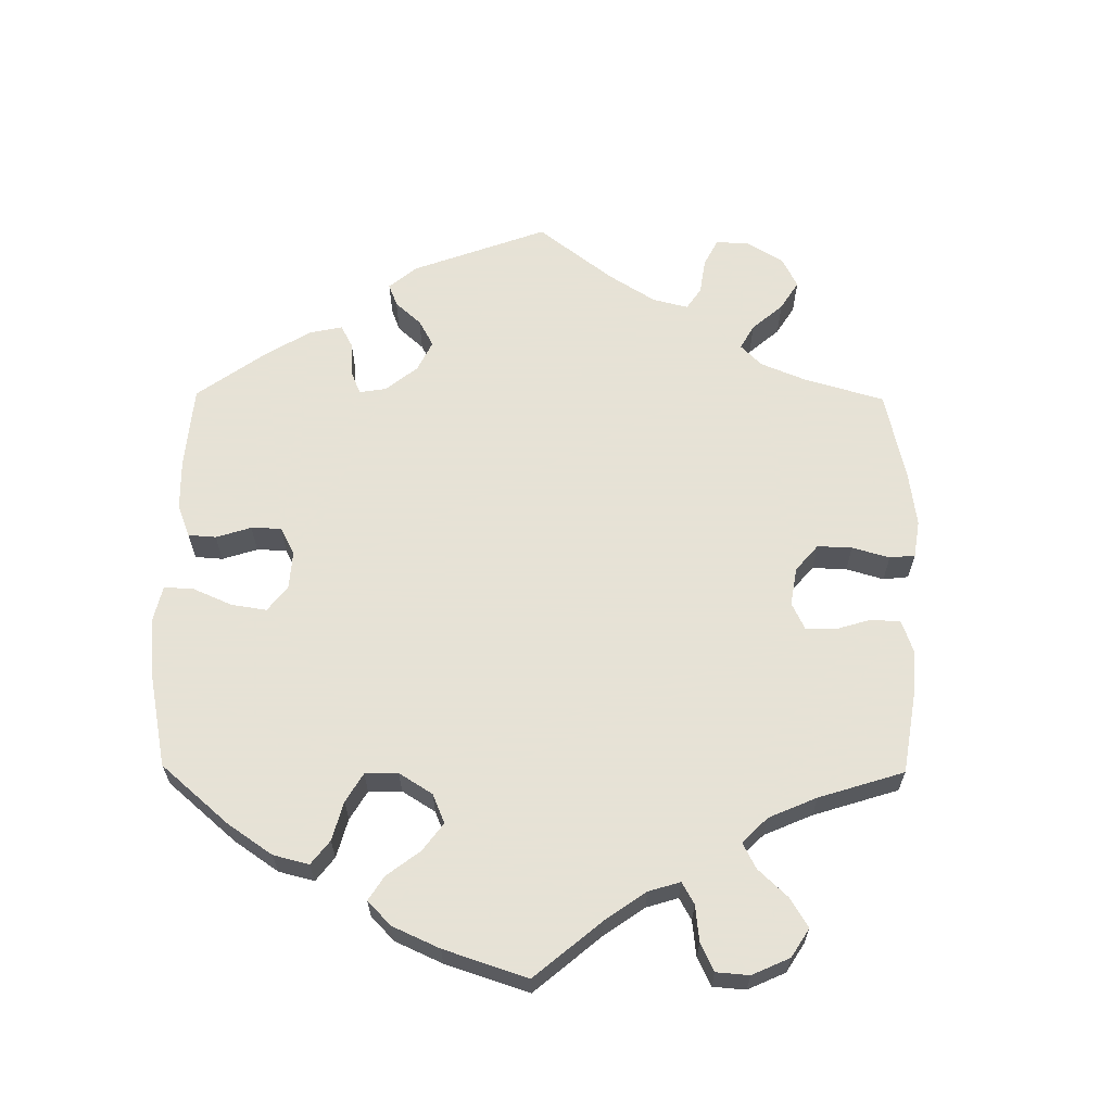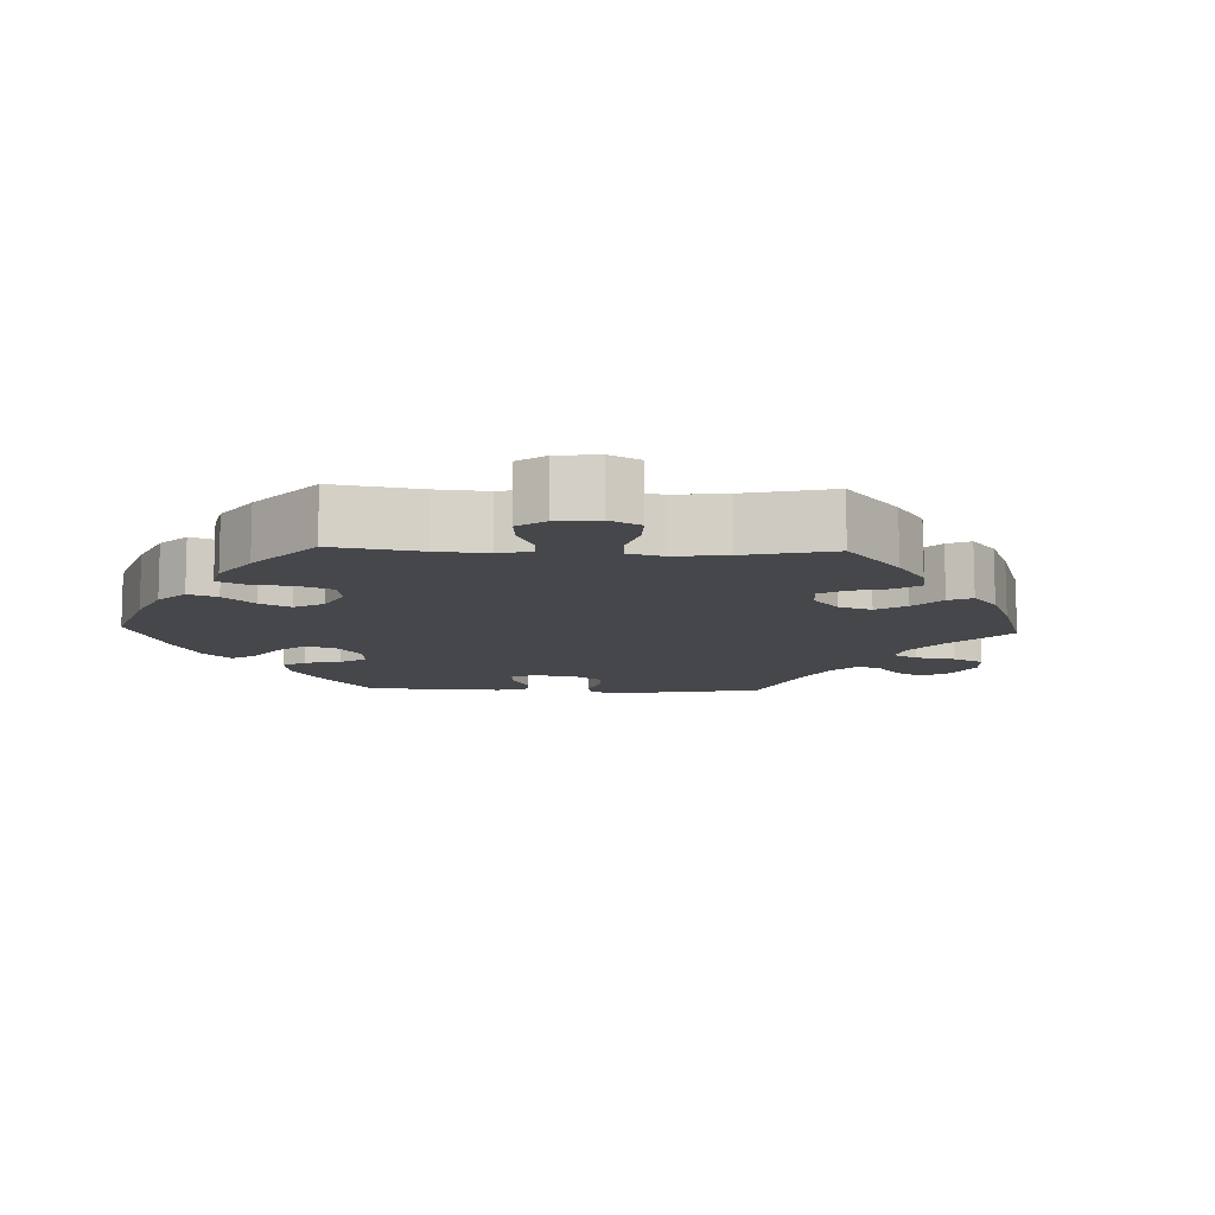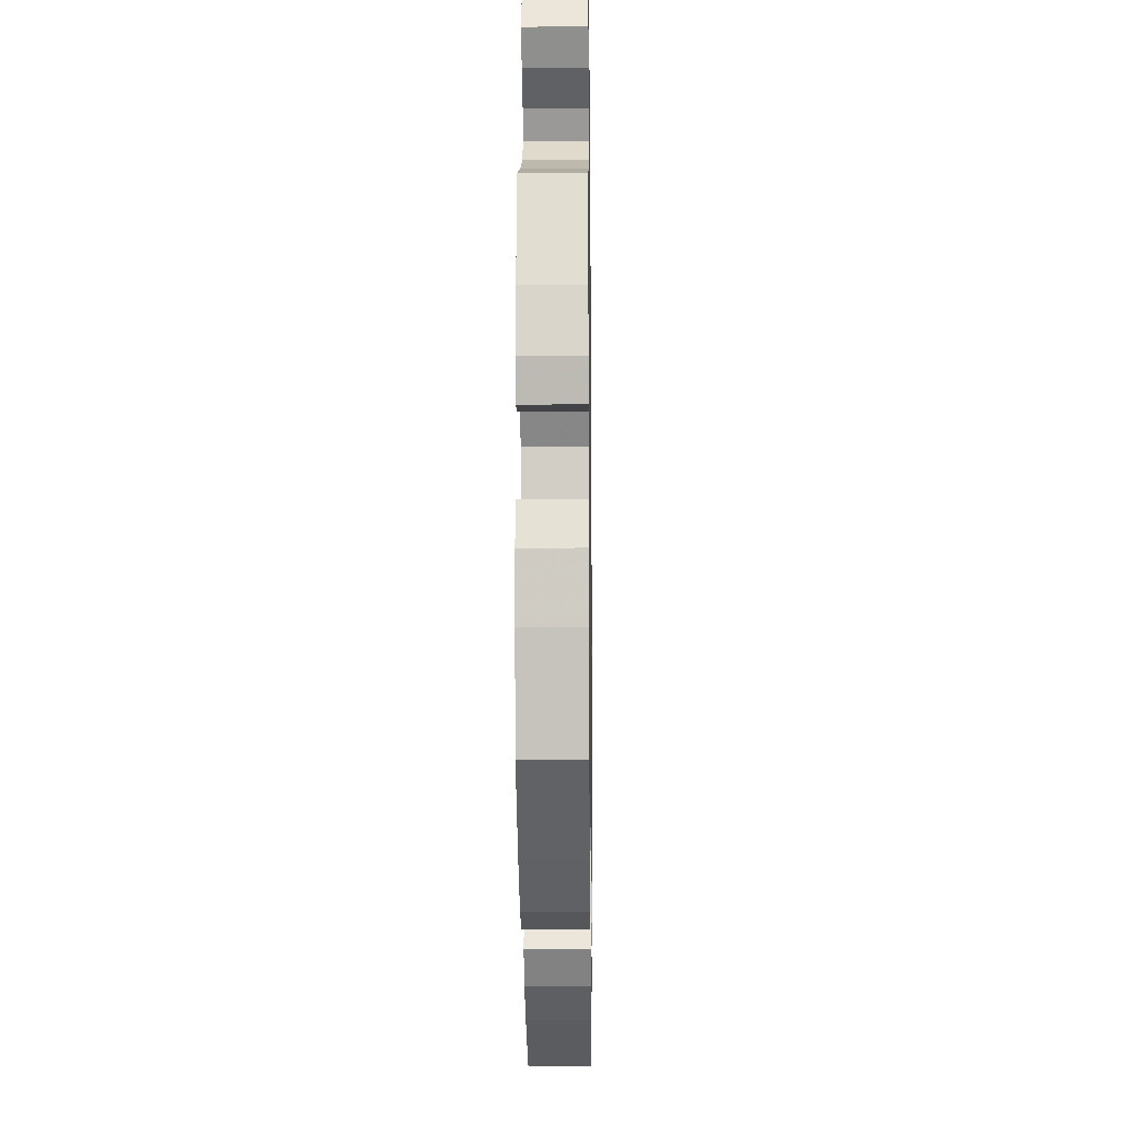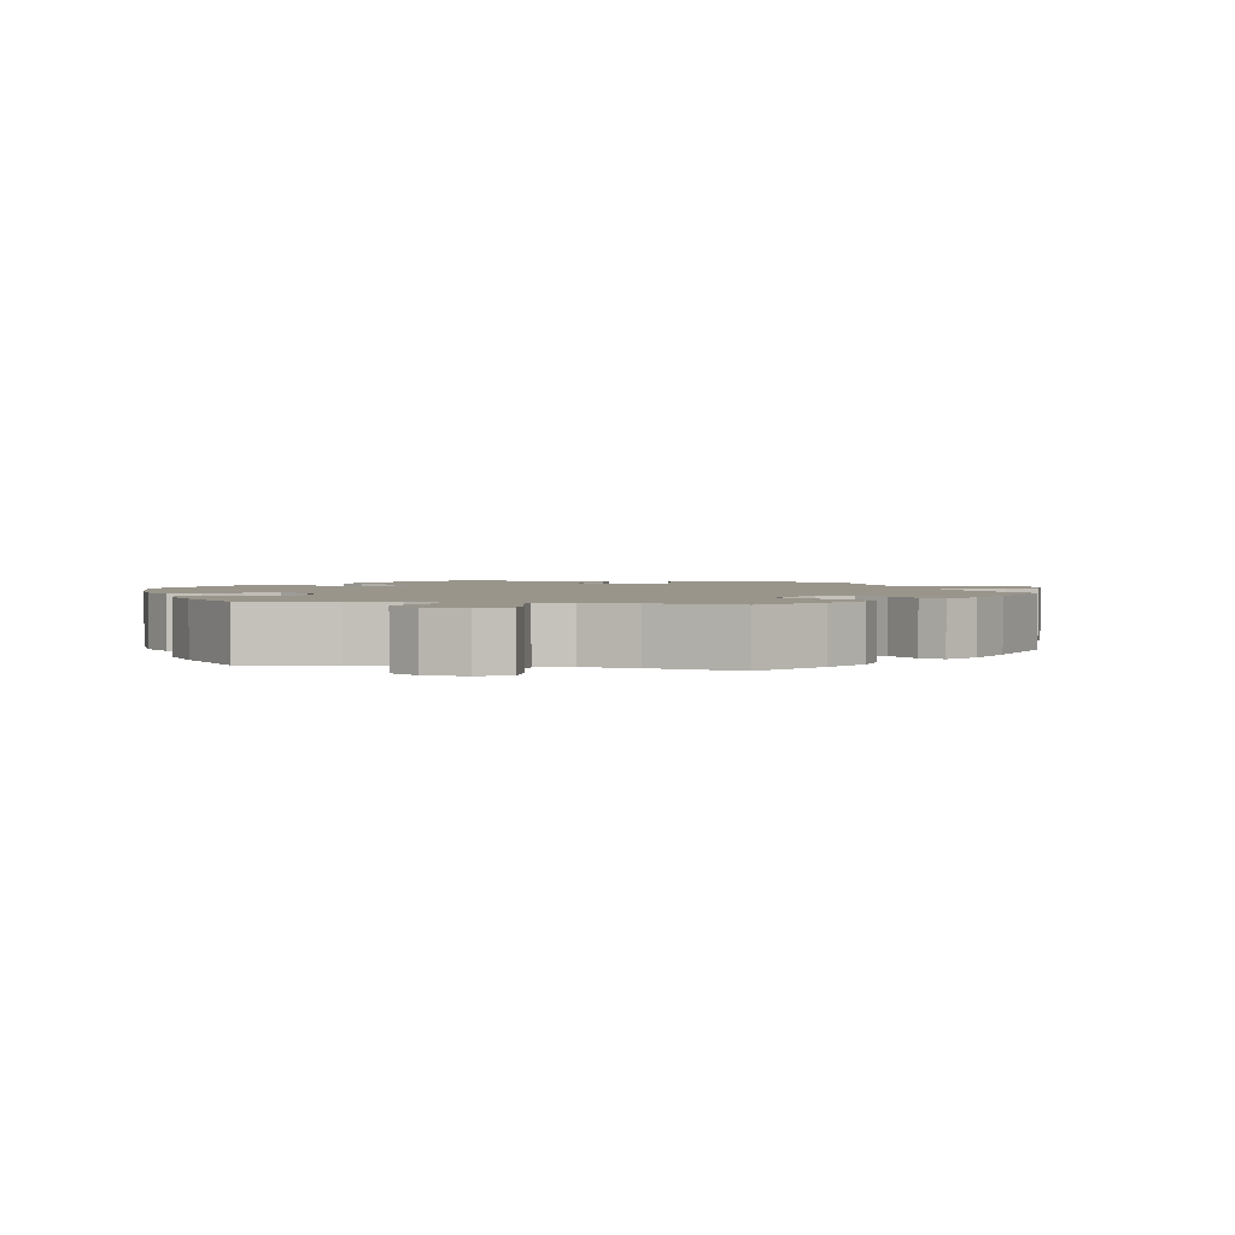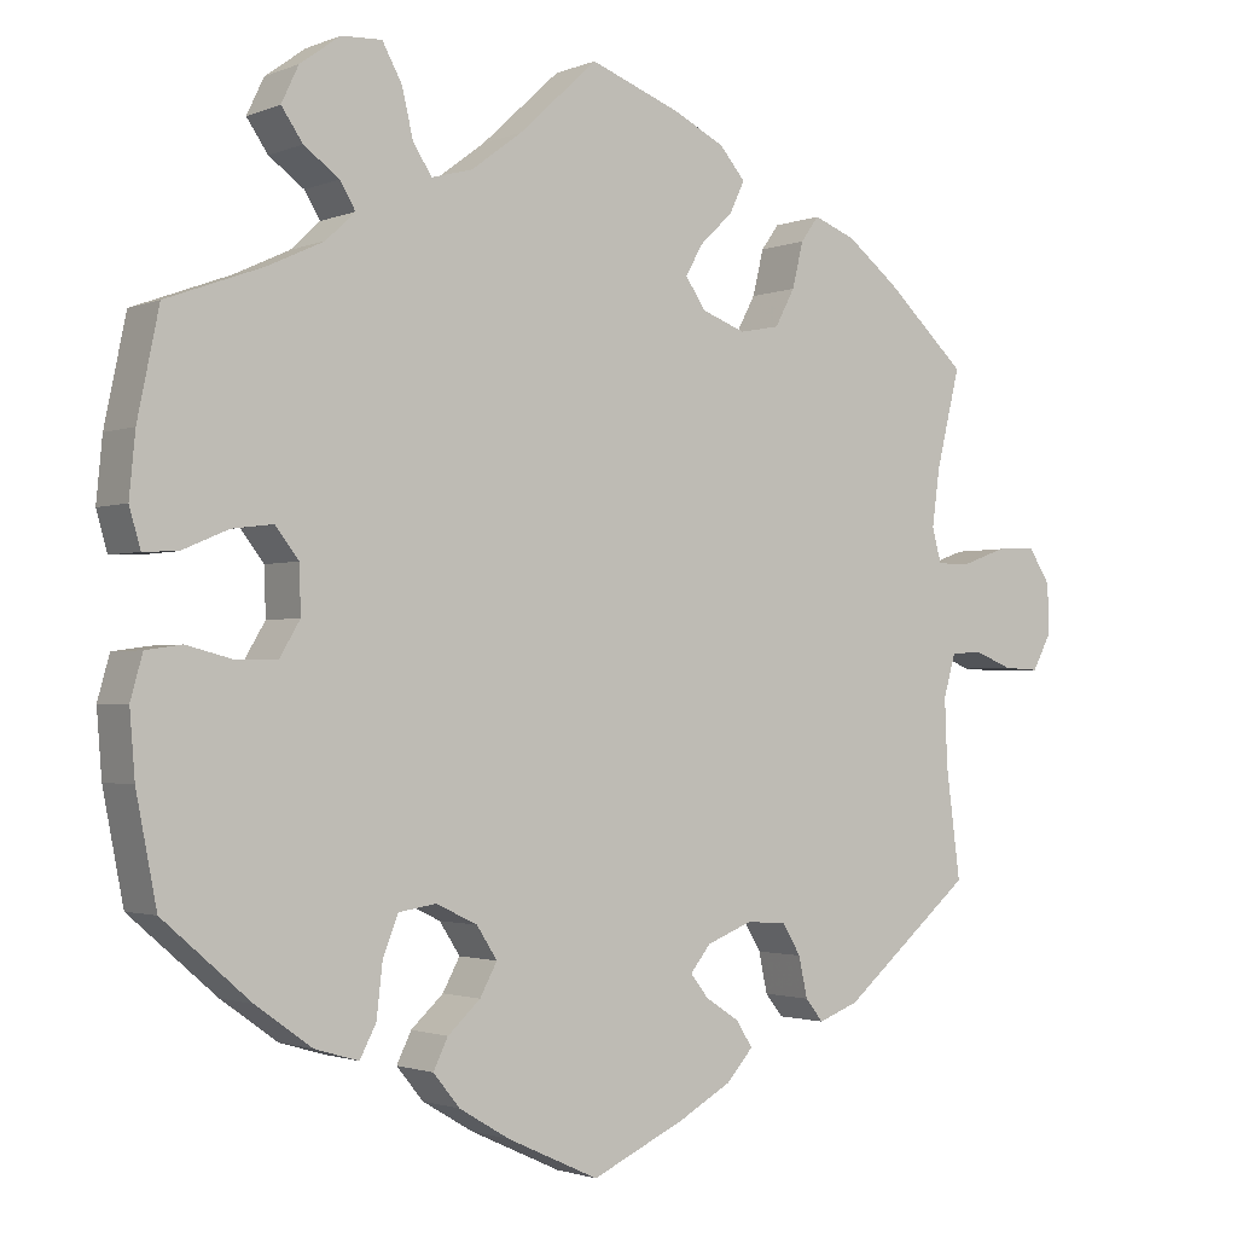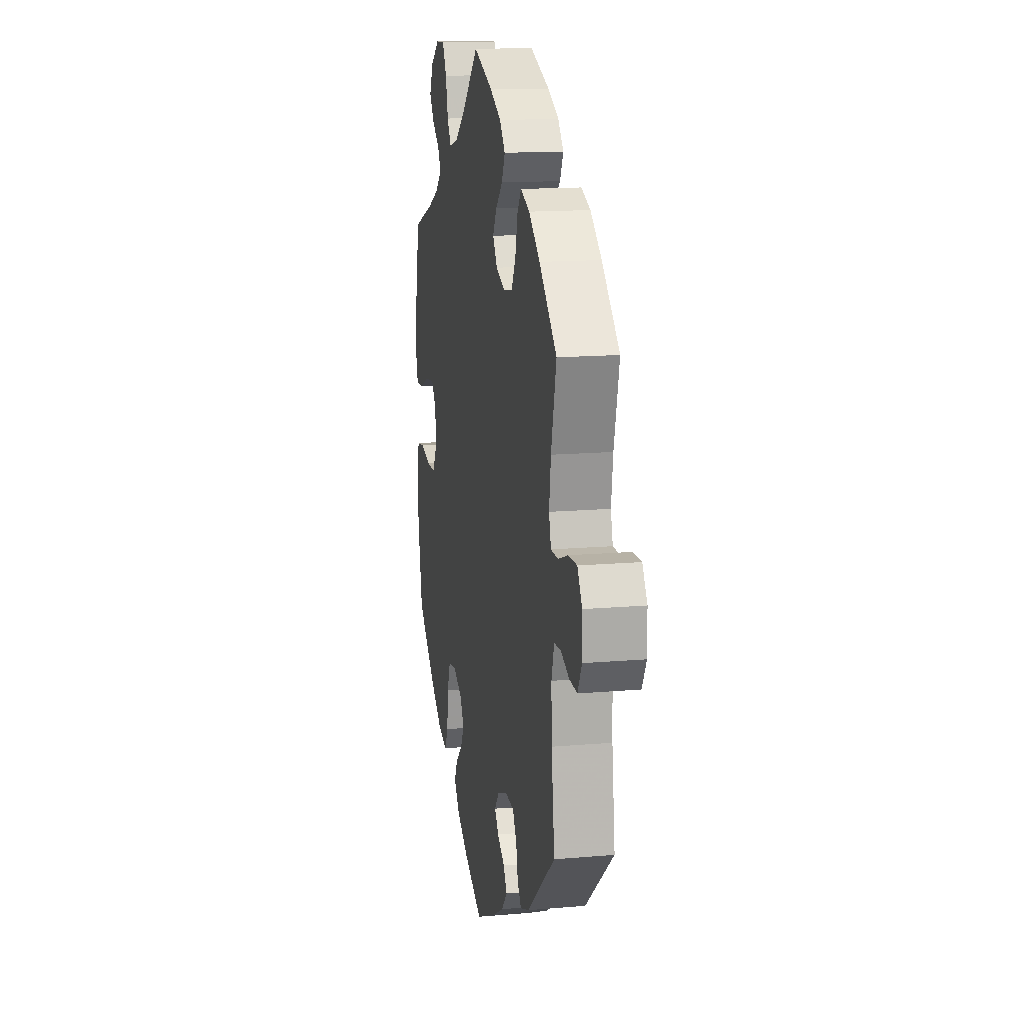
<metadata>
{"format":"obj","ext":"obj","renderer":"f3d","projection":"perspective","resolution":1024,"background":"white","views":[{"elev":63.8,"azim":-59.5,"up":"+Y"},{"elev":-10.7,"azim":-32.3,"up":"+Y"},{"elev":-10.0,"azim":-89.2,"up":"+Z"},{"elev":2.2,"azim":-19.6,"up":"+Y"},{"elev":-1.8,"azim":-35.5,"up":"+Z"},{"elev":14.9,"azim":79.4,"up":"+Z"}]}
</metadata>
<code>
v 0.105 0.07 0.538
v 0.165 0.07 0.508
v 0.195 0.07 0.473
v 0.177 0.07 0.436
v 0.139 0.07 0.4
v 0.118 0.07 0.364
v 0.142 0.07 0.329
v 0.193 0.07 0.31
v 0.24 0.07 0.319
v 0.263 0.07 0.362
v 0.276 0.07 0.415
v 0.297 0.07 0.444
v 0.346 0.07 0.425
v 0.406 0.07 0.378
v 0.501 0.07 0.29
v 0.473 0.07 0.176
v 0.464 0.07 0.109
v 0.475 0.07 0.069
v 0.514 0.07 0.069
v 0.567 0.07 0.088
v 0.614 0.07 0.09
v 0.64 0.07 0.05
v 0.641 0.07 -0.009
v 0.619 0.07 -0.05
v 0.577 0.07 -0.048
v 0.531 0.07 -0.03
v 0.495 0.07 -0.033
v 0.481 0.07 -0.082
v 0.484 0.07 -0.159
v 0.501 0.07 -0.288
v 0.348 0.07 -0.417
v 0.301 0.07 -0.435
v 0.28 0.07 -0.409
v 0.27 0.07 -0.362
v 0.248 0.07 -0.326
v 0.201 0.07 -0.323
v 0.148 0.07 -0.344
v 0.124 0.07 -0.374
v 0.145 0.07 -0.401
v 0.185 0.07 -0.427
v 0.204 0.07 -0.457
v 0.173 0.07 -0.492
v 0.111 0.07 -0.527
v 0.001 0.07 -0.578
v -0.106 0.07 -0.529
v -0.165 0.07 -0.494
v -0.196 0.07 -0.456
v -0.179 0.07 -0.421
v -0.141 0.07 -0.386
v -0.121 0.07 -0.349
v -0.145 0.07 -0.312
v -0.193 0.07 -0.289
v -0.237 0.07 -0.296
v -0.255 0.07 -0.342
v -0.262 0.07 -0.403
v -0.281 0.07 -0.439
v -0.332 0.07 -0.424
v -0.398 0.07 -0.377
v -0.5 0.07 -0.289
v -0.524 0.07 -0.166
v -0.53 0.07 -0.091
v -0.516 0.07 -0.041
v -0.474 0.07 -0.035
v -0.419 0.07 -0.049
v -0.372 0.07 -0.048
v -0.348 0.07 -0.008
v -0.35 0.07 0.047
v -0.377 0.07 0.082
v -0.425 0.07 0.076
v -0.479 0.07 0.053
v -0.519 0.07 0.051
v -0.532 0.07 0.096
v -0.525 0.07 0.168
v -0.5 0.07 0.289
v -0.386 0.07 0.331
v -0.322 0.07 0.361
v -0.288 0.07 0.393
v -0.306 0.07 0.423
v -0.347 0.07 0.453
v -0.372 0.07 0.489
v -0.352 0.07 0.531
v -0.305 0.07 0.565
v -0.258 0.07 0.567
v -0.235 0.07 0.525
v -0.222 0.07 0.47
v -0.2 0.07 0.436
v -0.152 0.07 0.449
v -0.093 0.07 0.493
v -0.001 0.07 0.578
v 0.105 0 0.538
v 0.165 0 0.508
v 0.195 0 0.473
v 0.177 0 0.436
v 0.139 0 0.4
v 0.118 0 0.364
v 0.142 0 0.329
v 0.193 0 0.31
v 0.24 0 0.319
v 0.263 0 0.362
v 0.276 0 0.415
v 0.297 0 0.444
v 0.346 0 0.425
v 0.406 0 0.378
v 0.501 0 0.29
v 0.473 0 0.176
v 0.464 0 0.109
v 0.475 0 0.069
v 0.514 0 0.069
v 0.567 0 0.088
v 0.614 0 0.09
v 0.64 0 0.05
v 0.641 0 -0.009
v 0.619 0 -0.05
v 0.577 0 -0.048
v 0.531 0 -0.03
v 0.495 0 -0.033
v 0.481 0 -0.082
v 0.484 0 -0.159
v 0.501 0 -0.288
v 0.348 0 -0.417
v 0.301 0 -0.435
v 0.28 0 -0.409
v 0.27 0 -0.362
v 0.248 0 -0.326
v 0.201 0 -0.323
v 0.148 0 -0.344
v 0.124 0 -0.374
v 0.145 0 -0.401
v 0.185 0 -0.427
v 0.204 0 -0.457
v 0.173 0 -0.492
v 0.111 0 -0.527
v 0.001 0 -0.578
v -0.106 0 -0.529
v -0.165 0 -0.494
v -0.196 0 -0.456
v -0.179 0 -0.421
v -0.141 0 -0.386
v -0.121 0 -0.349
v -0.145 0 -0.312
v -0.193 0 -0.289
v -0.237 0 -0.296
v -0.255 0 -0.342
v -0.262 0 -0.403
v -0.281 0 -0.439
v -0.332 0 -0.424
v -0.398 0 -0.377
v -0.5 0 -0.289
v -0.524 0 -0.166
v -0.53 0 -0.091
v -0.516 0 -0.041
v -0.474 0 -0.035
v -0.419 0 -0.049
v -0.372 0 -0.048
v -0.348 0 -0.008
v -0.35 0 0.047
v -0.377 0 0.082
v -0.425 0 0.076
v -0.479 0 0.053
v -0.519 0 0.051
v -0.532 0 0.096
v -0.525 0 0.168
v -0.5 0 0.289
v -0.386 0 0.331
v -0.322 0 0.361
v -0.288 0 0.393
v -0.306 0 0.423
v -0.347 0 0.453
v -0.372 0 0.489
v -0.352 0 0.531
v -0.305 0 0.565
v -0.258 0 0.567
v -0.235 0 0.525
v -0.222 0 0.47
v -0.2 0 0.436
v -0.152 0 0.449
v -0.093 0 0.493
v -0.001 0 0.578
f 88 89 1 2
f 87 88 2 3
f 86 87 3 4
f 82 83 84 85
f 82 85 86
f 81 82 86
f 78 79 80 81
f 77 78 81 86
f 76 77 86 4
f 72 73 74 75
f 69 70 71 72
f 68 69 72 75
f 67 68 75 76
f 61 62 63 64
f 61 64 65
f 60 61 65
f 59 60 65
f 58 59 65 66
f 54 55 56 57
f 53 54 57 58
f 46 47 48 49
f 46 49 50
f 45 46 50
f 44 45 50
f 43 44 50
f 42 43 50 51
f 39 40 41 42
f 38 39 42 51
f 31 32 33 34
f 29 30 31 34
f 28 29 34 35
f 27 28 35 36
f 23 24 25 26
f 23 26 27
f 22 23 27
f 19 20 21 22
f 18 19 22 27
f 17 18 27 36
f 13 14 15 16
f 10 11 12 13
f 9 10 13 16
f 8 9 16 17
f 67 76 4 5
f 66 67 5 6
f 53 58 66 6
f 52 53 6 7
f 37 38 51 52
f 17 36 37 52
f 7 8 17 52
f 91 90 178 177
f 92 91 177 176
f 93 92 176 175
f 174 173 172 171
f 175 174 171
f 175 171 170
f 170 169 168 167
f 175 170 167 166
f 93 175 166 165
f 164 163 162 161
f 161 160 159 158
f 164 161 158 157
f 165 164 157 156
f 153 152 151 150
f 154 153 150
f 154 150 149
f 154 149 148
f 155 154 148 147
f 146 145 144 143
f 147 146 143 142
f 138 137 136 135
f 139 138 135
f 139 135 134
f 139 134 133
f 139 133 132
f 140 139 132 131
f 131 130 129 128
f 140 131 128 127
f 123 122 121 120
f 123 120 119 118
f 124 123 118 117
f 125 124 117 116
f 115 114 113 112
f 116 115 112
f 116 112 111
f 111 110 109 108
f 116 111 108 107
f 125 116 107 106
f 105 104 103 102
f 102 101 100 99
f 105 102 99 98
f 106 105 98 97
f 94 93 165 156
f 95 94 156 155
f 95 155 147 142
f 96 95 142 141
f 141 140 127 126
f 141 126 125 106
f 141 106 97 96
f 1 90 91 2
f 2 91 92 3
f 3 92 93 4
f 4 93 94 5
f 5 94 95 6
f 6 95 96 7
f 7 96 97 8
f 8 97 98 9
f 9 98 99 10
f 10 99 100 11
f 11 100 101 12
f 12 101 102 13
f 13 102 103 14
f 14 103 104 15
f 15 104 105 16
f 16 105 106 17
f 17 106 107 18
f 18 107 108 19
f 19 108 109 20
f 20 109 110 21
f 21 110 111 22
f 22 111 112 23
f 23 112 113 24
f 24 113 114 25
f 25 114 115 26
f 26 115 116 27
f 27 116 117 28
f 28 117 118 29
f 29 118 119 30
f 30 119 120 31
f 31 120 121 32
f 32 121 122 33
f 33 122 123 34
f 34 123 124 35
f 35 124 125 36
f 36 125 126 37
f 37 126 127 38
f 38 127 128 39
f 39 128 129 40
f 40 129 130 41
f 41 130 131 42
f 42 131 132 43
f 43 132 133 44
f 44 133 134 45
f 45 134 135 46
f 46 135 136 47
f 47 136 137 48
f 48 137 138 49
f 49 138 139 50
f 50 139 140 51
f 51 140 141 52
f 52 141 142 53
f 53 142 143 54
f 54 143 144 55
f 55 144 145 56
f 56 145 146 57
f 57 146 147 58
f 58 147 148 59
f 59 148 149 60
f 60 149 150 61
f 61 150 151 62
f 62 151 152 63
f 63 152 153 64
f 64 153 154 65
f 65 154 155 66
f 66 155 156 67
f 67 156 157 68
f 68 157 158 69
f 69 158 159 70
f 70 159 160 71
f 71 160 161 72
f 72 161 162 73
f 73 162 163 74
f 74 163 164 75
f 75 164 165 76
f 76 165 166 77
f 77 166 167 78
f 78 167 168 79
f 79 168 169 80
f 80 169 170 81
f 81 170 171 82
f 82 171 172 83
f 83 172 173 84
f 84 173 174 85
f 85 174 175 86
f 86 175 176 87
f 87 176 177 88
f 88 177 178 89
f 89 178 90 1

</code>
